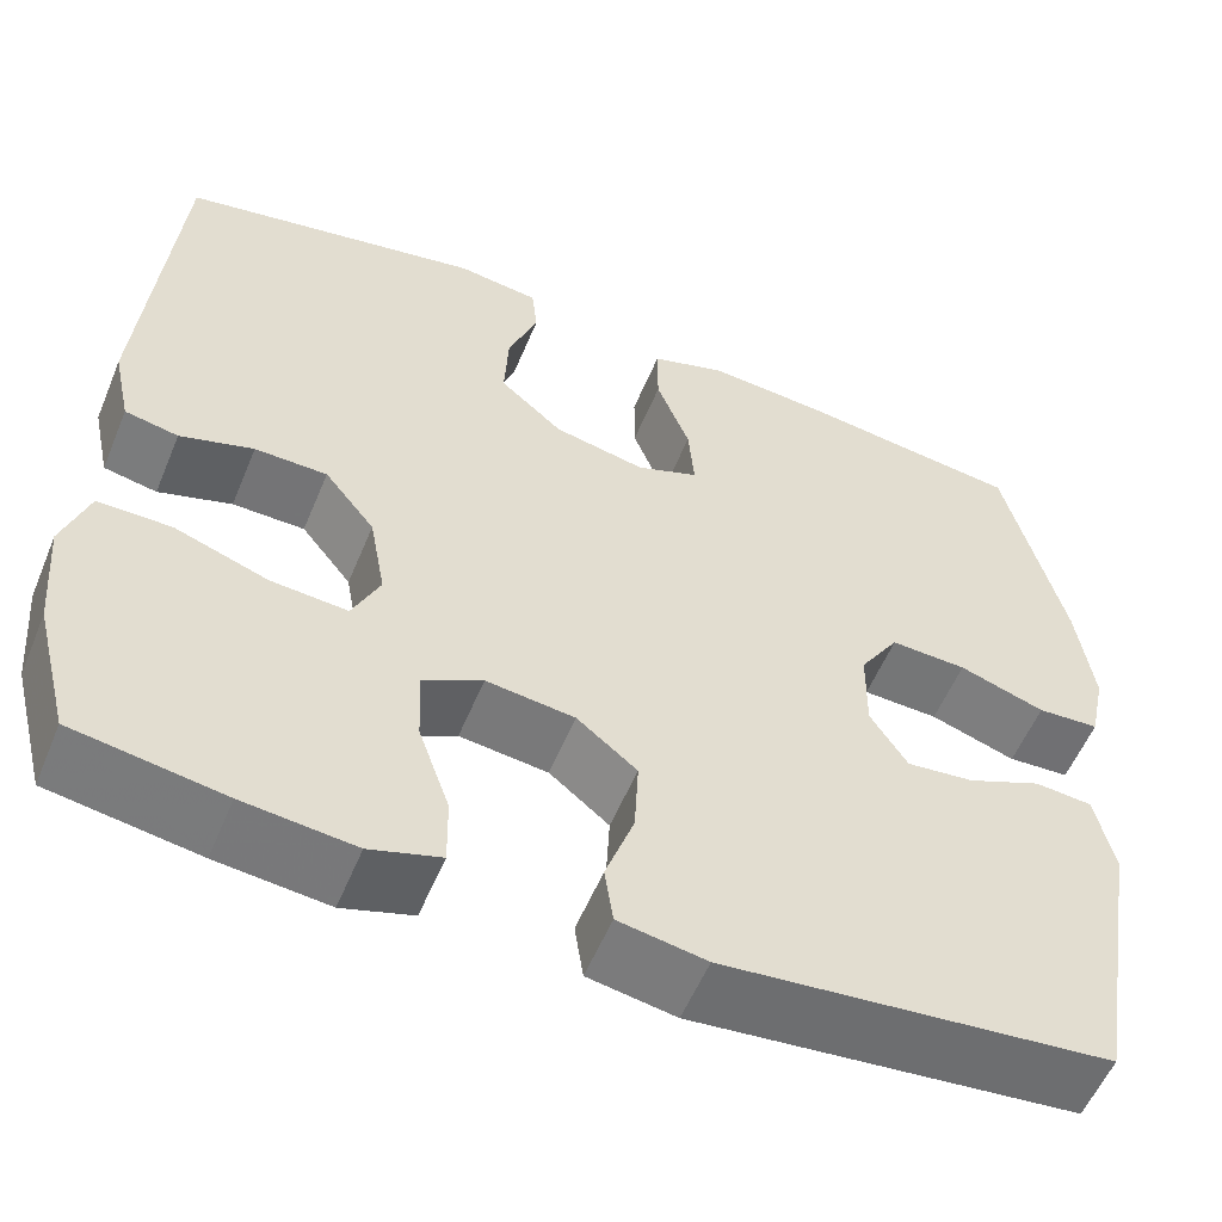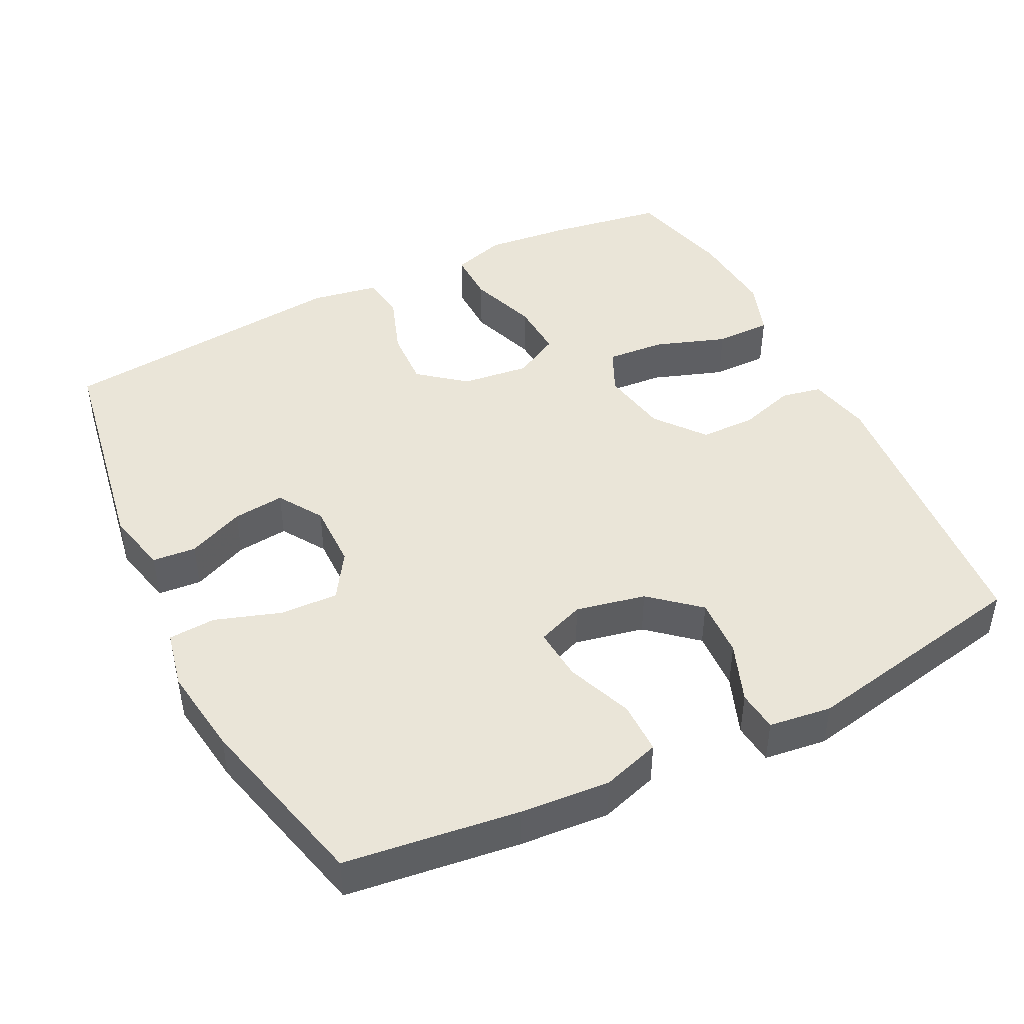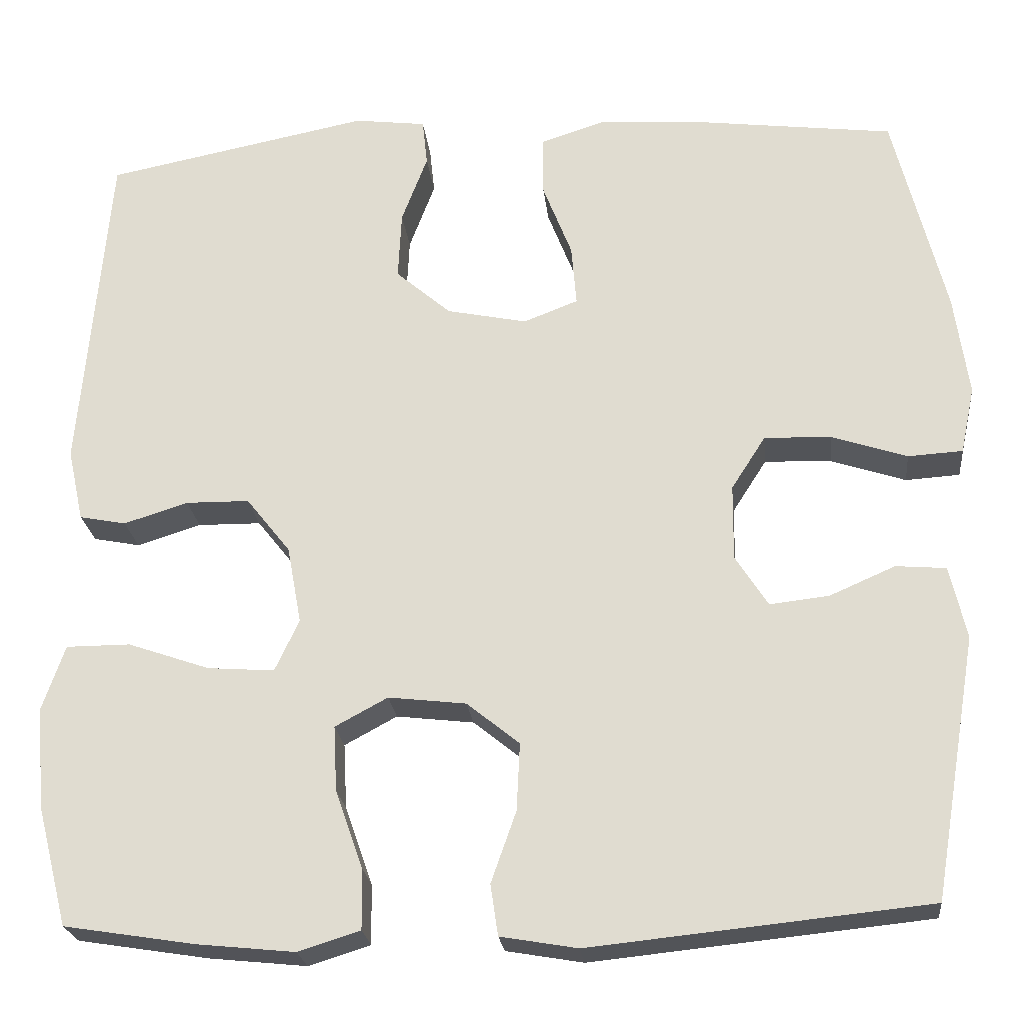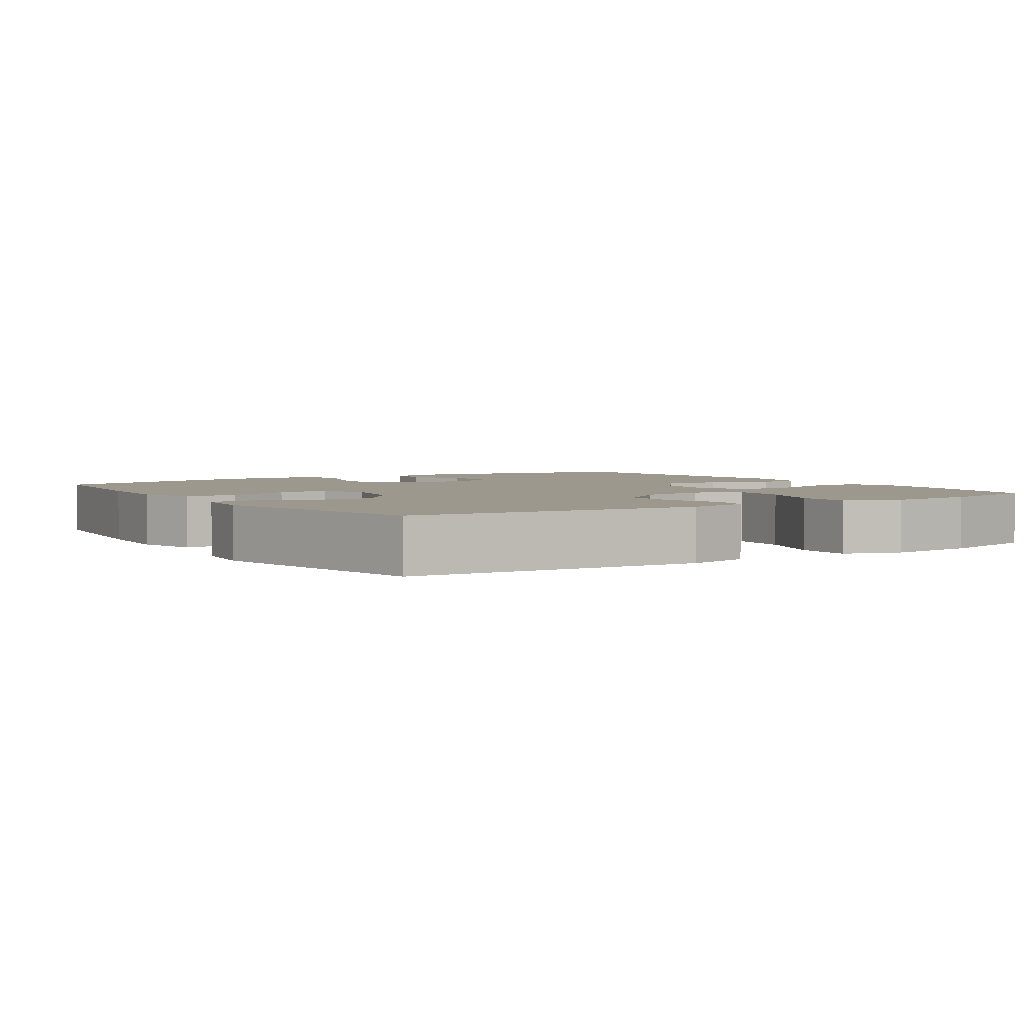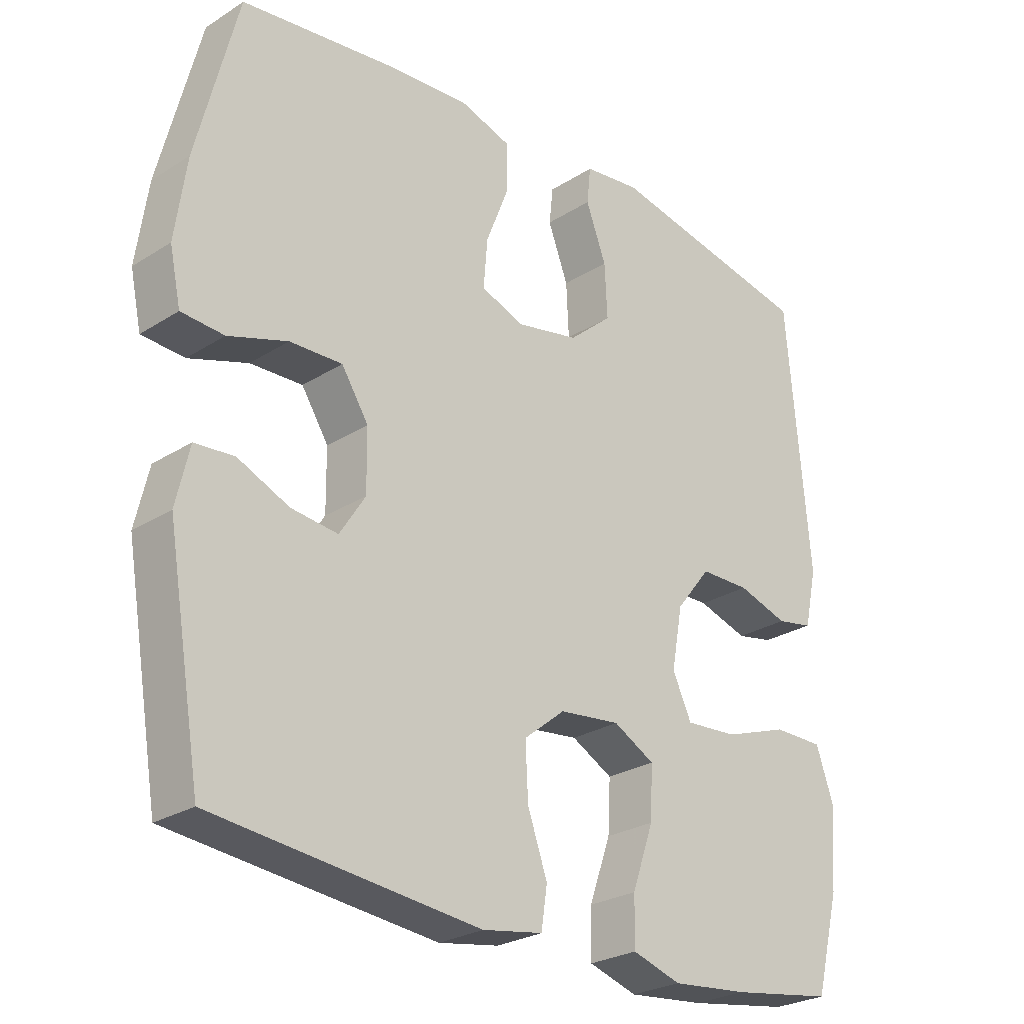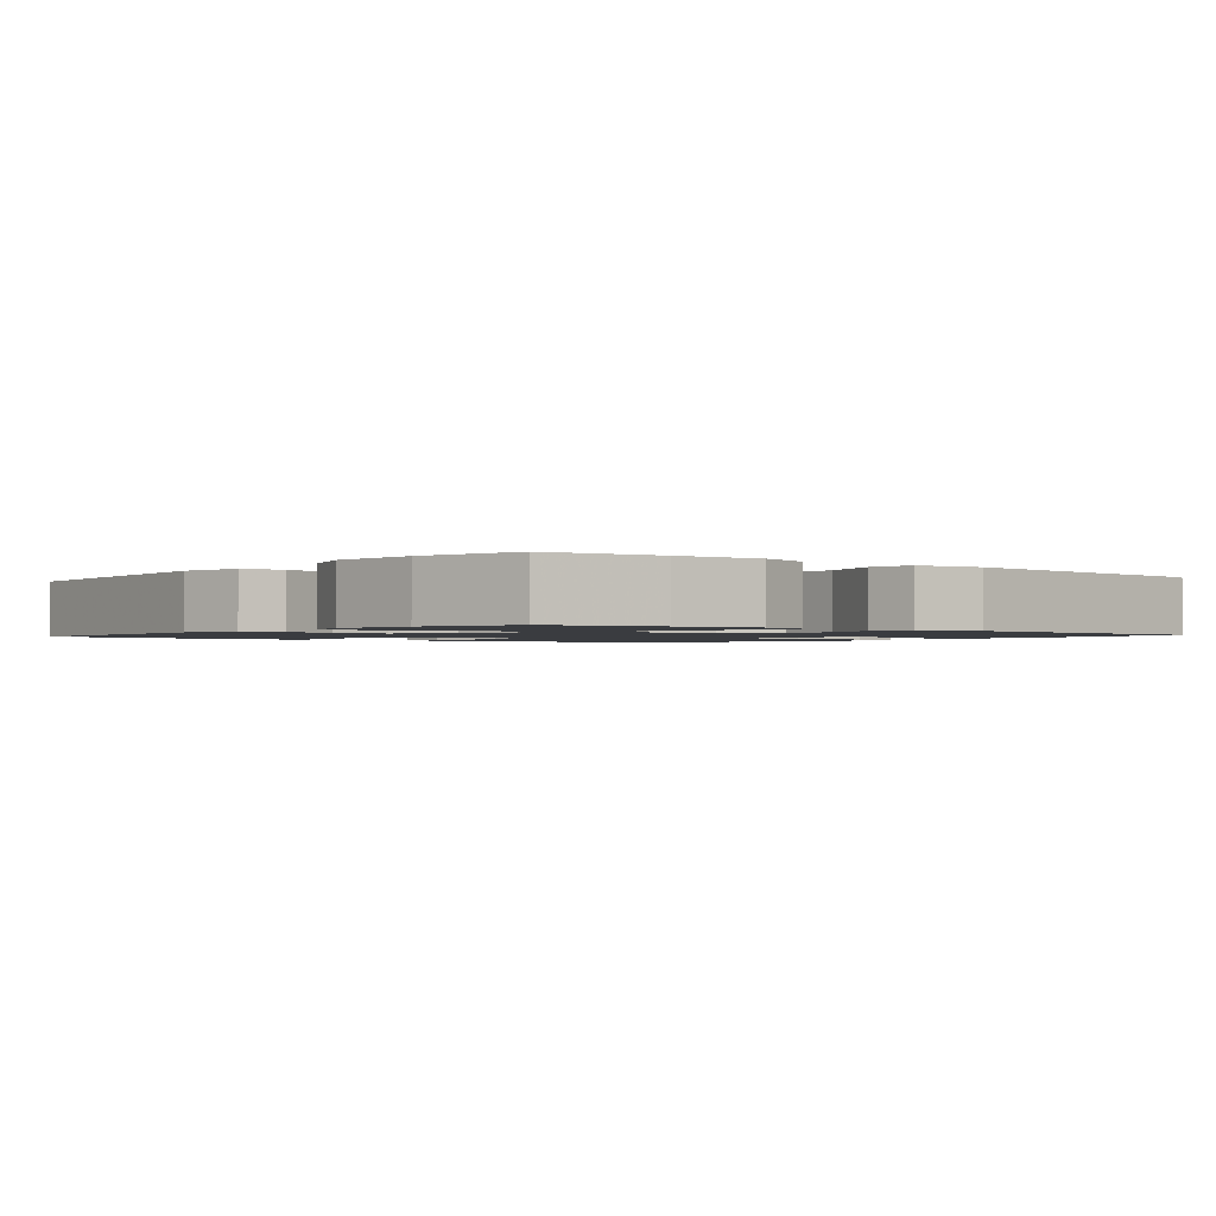
<metadata>
{"format":"obj","ext":"obj","renderer":"f3d","projection":"perspective","resolution":1024,"background":"white","views":[{"elev":-56.1,"azim":157.6,"up":"+Z"},{"elev":45.1,"azim":-26.5,"up":"+Y"},{"elev":-23.4,"azim":-173.9,"up":"+Z"},{"elev":3.2,"azim":56.6,"up":"+Y"},{"elev":-26.3,"azim":-45.1,"up":"+Z"},{"elev":-1.5,"azim":140.6,"up":"+Y"}]}
</metadata>
<code>
v 0.5 0.07 -0.5
v 0.343 0.07 -0.525
v 0.226 0.07 -0.537
v 0.152 0.07 -0.514
v 0.153 0.07 -0.442
v 0.186 0.07 -0.348
v 0.19 0.07 -0.27
v 0.127 0.07 -0.236
v 0.034 0.07 -0.247
v -0.029 0.07 -0.298
v -0.025 0.07 -0.379
v 0.005 0.07 -0.464
v -0.004 0.07 -0.525
v -0.096 0.07 -0.541
v -0.5 0.07 -0.5
v -0.553 0.07 -0.187
v -0.533 0.07 -0.1
v -0.473 0.07 -0.095
v -0.395 0.07 -0.129
v -0.324 0.07 -0.137
v -0.285 0.07 -0.076
v -0.286 0.07 0.015
v -0.327 0.07 0.079
v -0.407 0.07 0.076
v -0.497 0.07 0.046
v -0.562 0.07 0.05
v -0.579 0.07 0.13
v -0.562 0.07 0.252
v -0.5 0.07 0.5
v -0.262 0.07 0.53
v -0.139 0.07 0.539
v -0.06 0.07 0.514
v -0.06 0.07 0.442
v -0.095 0.07 0.352
v -0.101 0.07 0.279
v -0.036 0.07 0.254
v 0.06 0.07 0.274
v 0.126 0.07 0.331
v 0.122 0.07 0.413
v 0.091 0.07 0.495
v 0.097 0.07 0.551
v 0.183 0.07 0.562
v 0.5 0.07 0.5
v 0.534 0.07 0.1
v 0.515 0.07 0.013
v 0.459 0.07 0.002
v 0.382 0.07 0.026
v 0.306 0.07 0.025
v 0.253 0.07 -0.042
v 0.236 0.07 -0.135
v 0.265 0.07 -0.197
v 0.345 0.07 -0.191
v 0.443 0.07 -0.157
v 0.52 0.07 -0.157
v 0.547 0.07 -0.235
v 0.537 0.07 -0.356
v 0.5 0 -0.5
v 0.343 0 -0.525
v 0.226 0 -0.537
v 0.152 0 -0.514
v 0.153 0 -0.442
v 0.186 0 -0.348
v 0.19 0 -0.27
v 0.127 0 -0.236
v 0.034 0 -0.247
v -0.029 0 -0.298
v -0.025 0 -0.379
v 0.005 0 -0.464
v -0.004 0 -0.525
v -0.096 0 -0.541
v -0.5 0 -0.5
v -0.553 0 -0.187
v -0.533 0 -0.1
v -0.473 0 -0.095
v -0.395 0 -0.129
v -0.324 0 -0.137
v -0.285 0 -0.076
v -0.286 0 0.015
v -0.327 0 0.079
v -0.407 0 0.076
v -0.497 0 0.046
v -0.562 0 0.05
v -0.579 0 0.13
v -0.562 0 0.252
v -0.5 0 0.5
v -0.262 0 0.53
v -0.139 0 0.539
v -0.06 0 0.514
v -0.06 0 0.442
v -0.095 0 0.352
v -0.101 0 0.279
v -0.036 0 0.254
v 0.06 0 0.274
v 0.126 0 0.331
v 0.122 0 0.413
v 0.091 0 0.495
v 0.097 0 0.551
v 0.183 0 0.562
v 0.5 0 0.5
v 0.534 0 0.1
v 0.515 0 0.013
v 0.459 0 0.002
v 0.382 0 0.026
v 0.306 0 0.025
v 0.253 0 -0.042
v 0.236 0 -0.135
v 0.265 0 -0.197
v 0.345 0 -0.191
v 0.443 0 -0.157
v 0.52 0 -0.157
v 0.547 0 -0.235
v 0.537 0 -0.356
f 4 5 6
f 3 4 6
f 2 3 6
f 1 2 6
f 56 1 6
f 55 56 6
f 54 55 6
f 53 54 6
f 52 53 6
f 51 52 6 7
f 50 51 7 8
f 49 50 8 9
f 48 49 9 10
f 45 46 47
f 44 45 47
f 43 44 47
f 42 43 47
f 41 42 47
f 40 41 47
f 39 40 47
f 38 39 47 48
f 37 38 48 10
f 32 33 34
f 31 32 34
f 30 31 34
f 29 30 34
f 28 29 34
f 27 28 34
f 26 27 34
f 25 26 34
f 24 25 34
f 23 24 34 35
f 22 23 35 36
f 17 18 19
f 16 17 19
f 15 16 19
f 14 15 19
f 13 14 19
f 12 13 19
f 11 12 19
f 10 11 19 20
f 36 37 10
f 22 36 10
f 21 22 10
f 10 20 21
f 62 61 60
f 62 60 59
f 62 59 58
f 62 58 57
f 62 57 112
f 62 112 111
f 62 111 110
f 62 110 109
f 62 109 108
f 63 62 108 107
f 64 63 107 106
f 65 64 106 105
f 66 65 105 104
f 103 102 101
f 103 101 100
f 103 100 99
f 103 99 98
f 103 98 97
f 103 97 96
f 103 96 95
f 104 103 95 94
f 66 104 94 93
f 90 89 88
f 90 88 87
f 90 87 86
f 90 86 85
f 90 85 84
f 90 84 83
f 90 83 82
f 90 82 81
f 90 81 80
f 91 90 80 79
f 92 91 79 78
f 75 74 73
f 75 73 72
f 75 72 71
f 75 71 70
f 75 70 69
f 75 69 68
f 75 68 67
f 76 75 67 66
f 66 93 92
f 66 92 78
f 66 78 77
f 77 76 66
f 1 57 58 2
f 2 58 59 3
f 3 59 60 4
f 4 60 61 5
f 5 61 62 6
f 6 62 63 7
f 7 63 64 8
f 8 64 65 9
f 9 65 66 10
f 10 66 67 11
f 11 67 68 12
f 12 68 69 13
f 13 69 70 14
f 14 70 71 15
f 15 71 72 16
f 16 72 73 17
f 17 73 74 18
f 18 74 75 19
f 19 75 76 20
f 20 76 77 21
f 21 77 78 22
f 22 78 79 23
f 23 79 80 24
f 24 80 81 25
f 25 81 82 26
f 26 82 83 27
f 27 83 84 28
f 28 84 85 29
f 29 85 86 30
f 30 86 87 31
f 31 87 88 32
f 32 88 89 33
f 33 89 90 34
f 34 90 91 35
f 35 91 92 36
f 36 92 93 37
f 37 93 94 38
f 38 94 95 39
f 39 95 96 40
f 40 96 97 41
f 41 97 98 42
f 42 98 99 43
f 43 99 100 44
f 44 100 101 45
f 45 101 102 46
f 46 102 103 47
f 47 103 104 48
f 48 104 105 49
f 49 105 106 50
f 50 106 107 51
f 51 107 108 52
f 52 108 109 53
f 53 109 110 54
f 54 110 111 55
f 55 111 112 56
f 56 112 57 1

</code>
